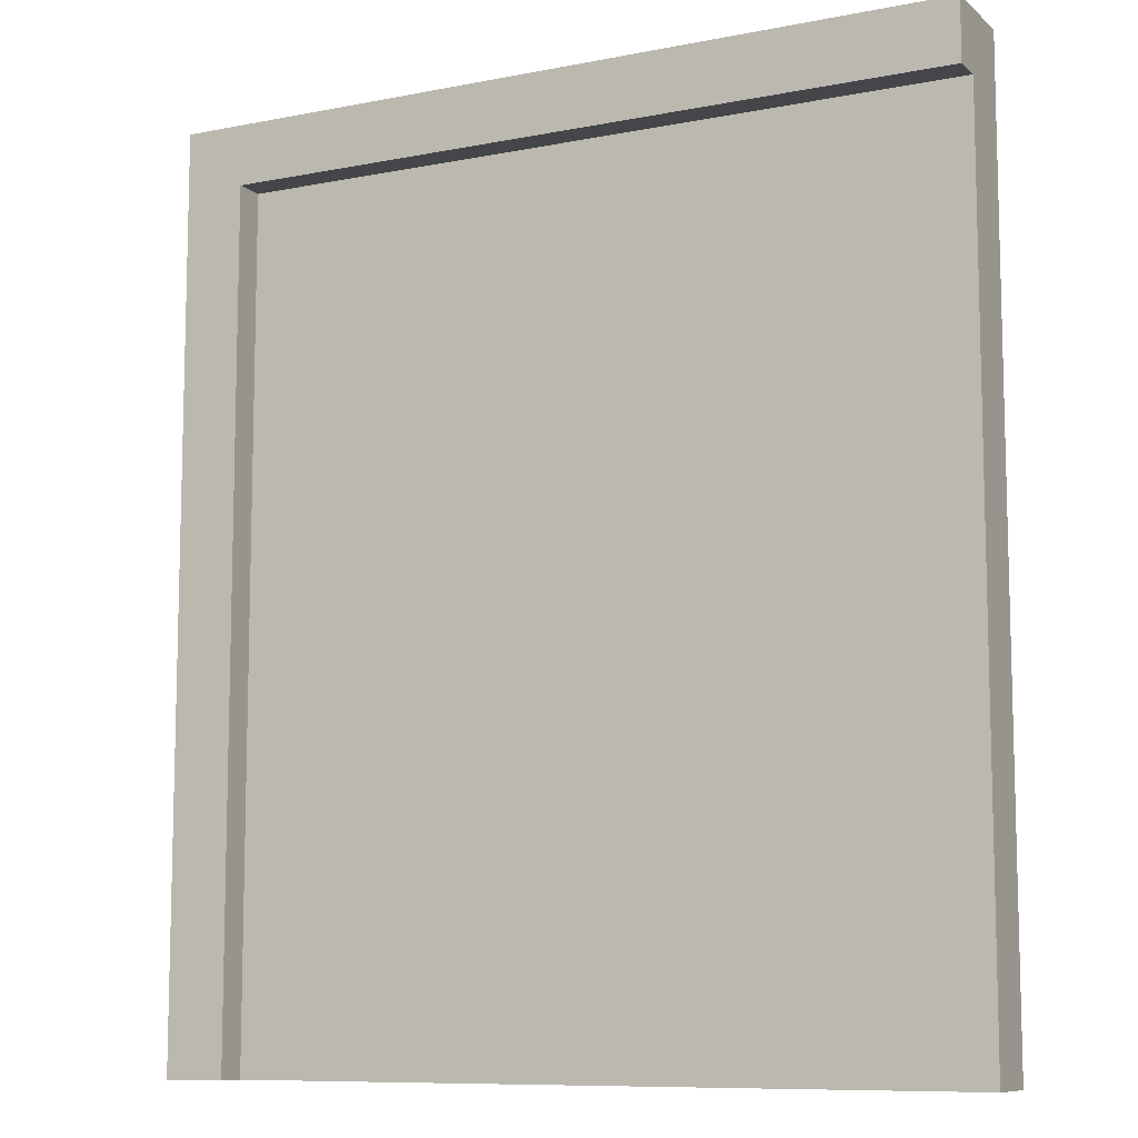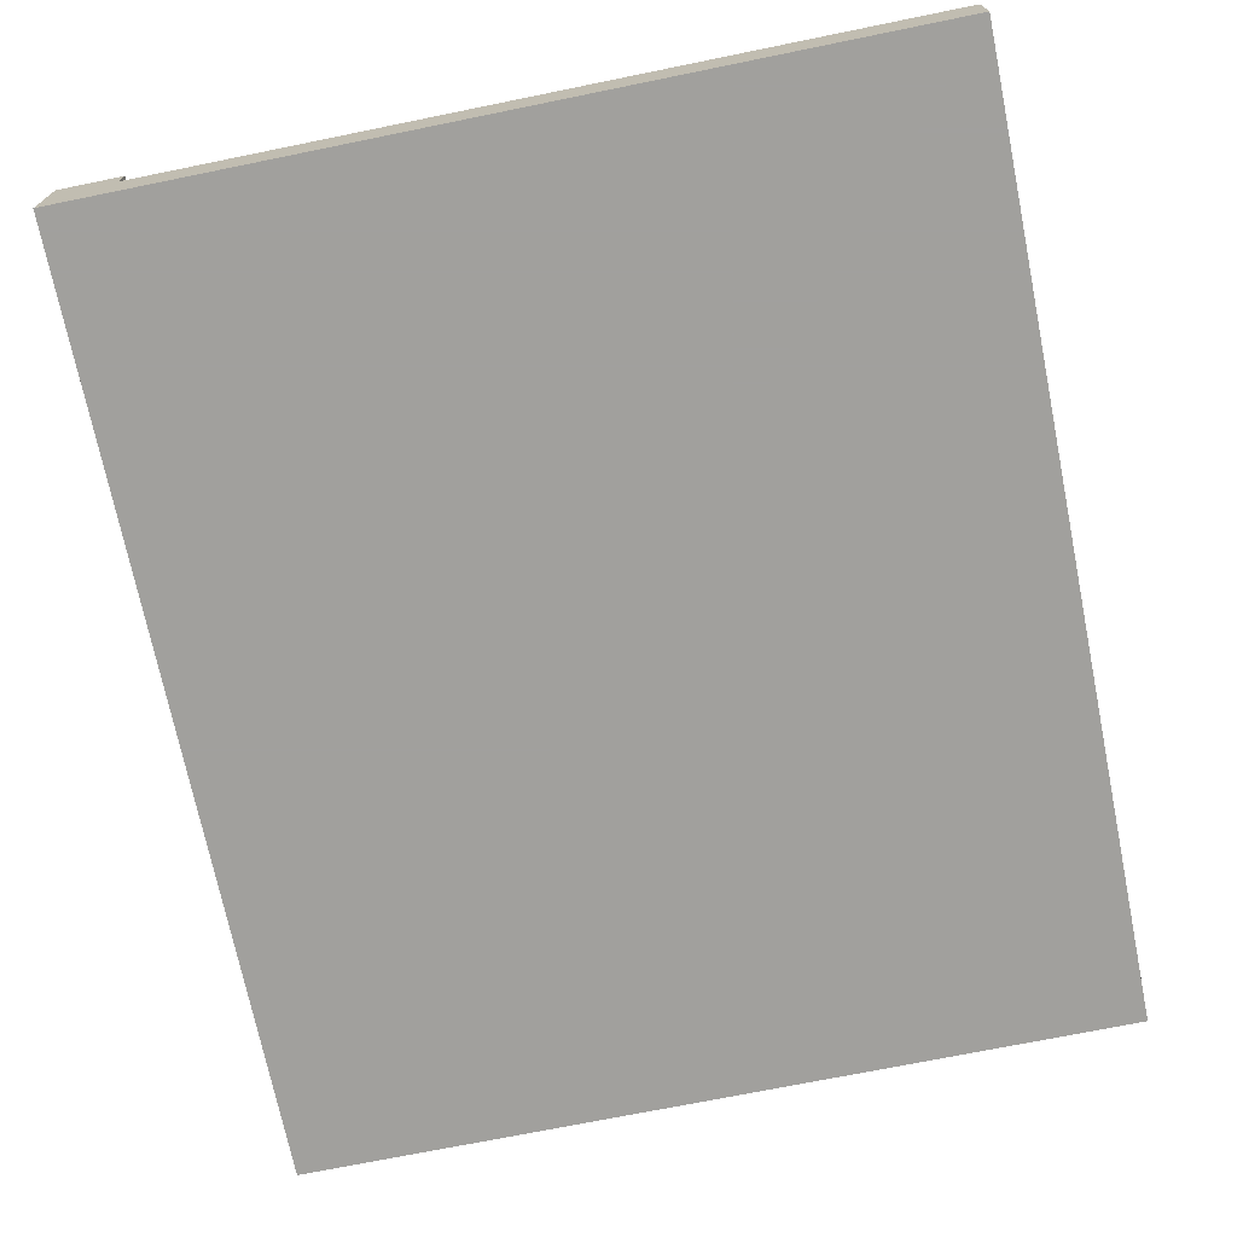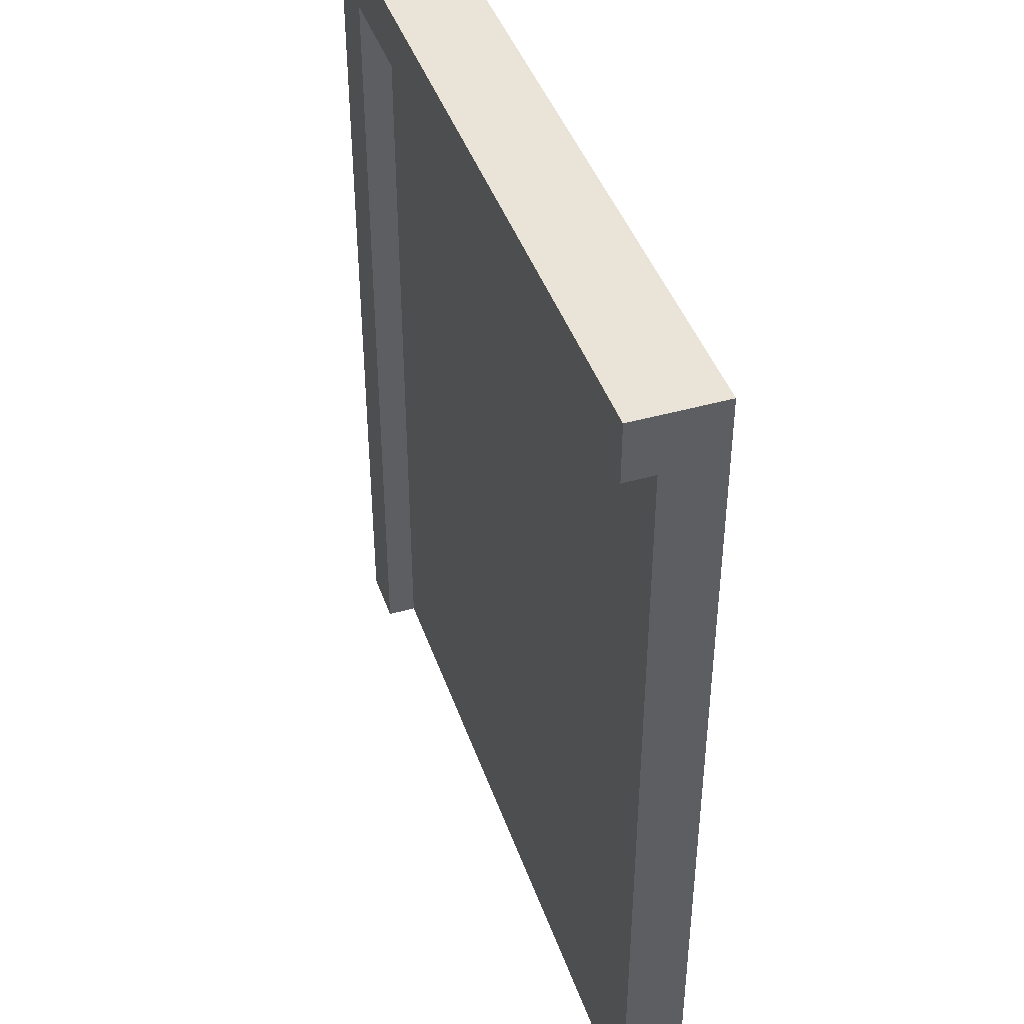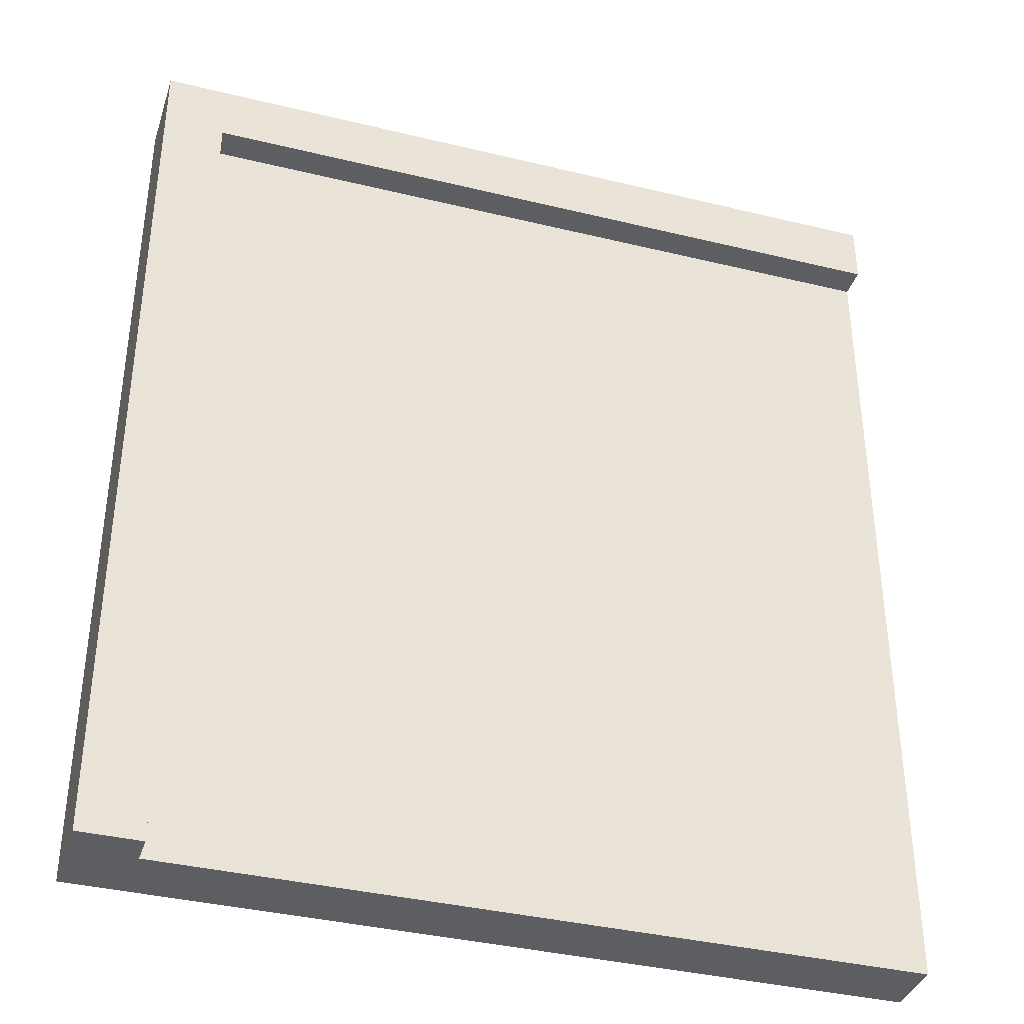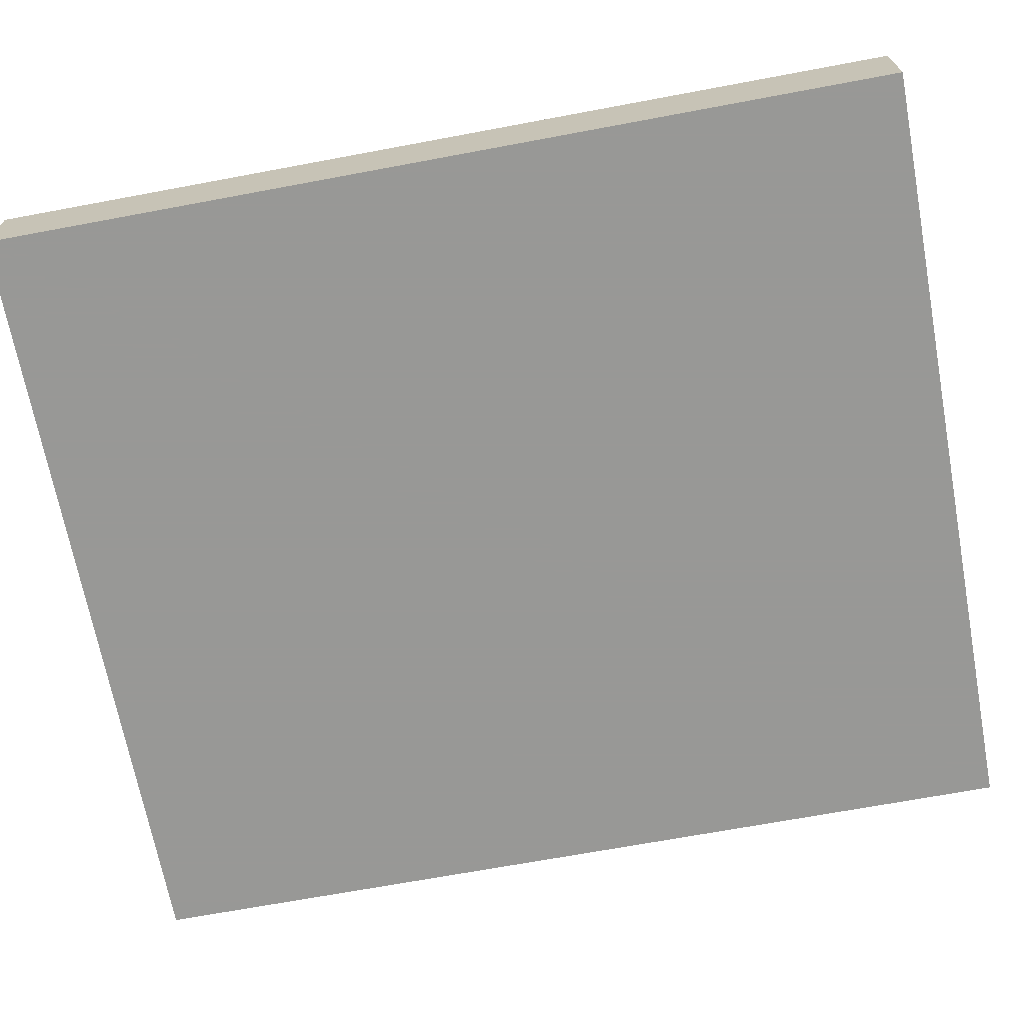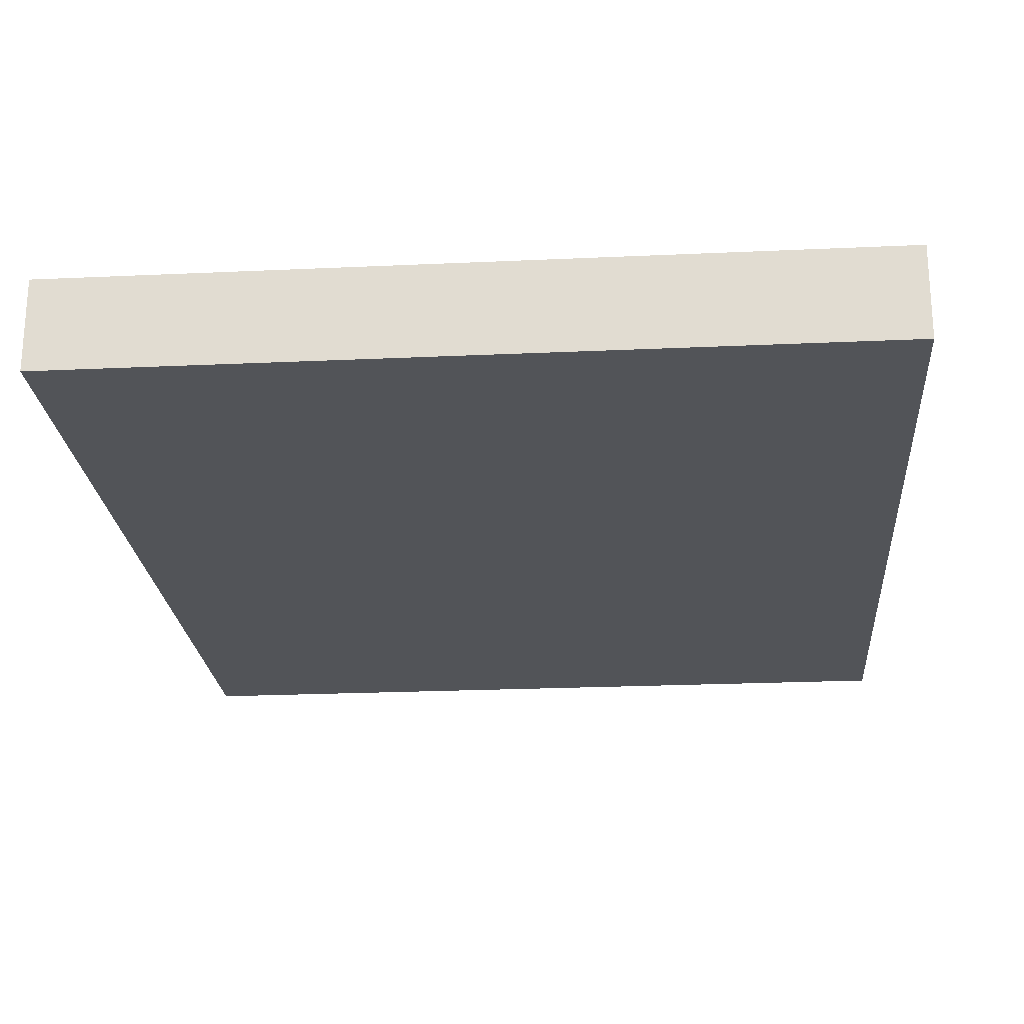
<metadata>
{"format":"obj","ext":"obj","renderer":"f3d","projection":"perspective","resolution":1024,"background":"white","views":[{"elev":-9.4,"azim":-152.8,"up":"+Z"},{"elev":-71.7,"azim":-168.5,"up":"+Y"},{"elev":43.2,"azim":-108.6,"up":"+Z"},{"elev":-37.5,"azim":162.7,"up":"+Z"},{"elev":-68.5,"azim":100.6,"up":"+Y"},{"elev":-22.9,"azim":4.5,"up":"+Y"}]}
</metadata>
<code>
g Model
v -13.87 -1.6 16
v -13.87 0.5333 16
v -13.87 0.5333 -16
v -13.87 -1.6 -16
f 1 2 3 4
v -13.87 0.5333 16
v -13.87 1.6 16
v -13.87 1.6 13.87
v -13.87 0.5333 13.87
f 5 6 7 8
v 11.73 0.5333 13.87
v 11.73 1.6 13.87
v 11.73 1.6 -16
v 11.73 0.5333 -16
f 9 10 11 12
v 13.87 -1.6 -16
v 13.87 1.6 -16
v 13.87 1.6 16
v 13.87 -1.6 16
f 13 14 15 16
v -13.87 -1.6 -16
v 13.87 -1.6 -16
v 13.87 -1.6 16
v -13.87 -1.6 16
f 17 18 19 20
v -13.87 0.5333 13.87
v 11.73 0.5333 13.87
v 11.73 0.5333 -16
v -13.87 0.5333 -16
f 21 22 23 24
v 11.73 1.6 16
v 13.87 1.6 16
v 13.87 1.6 -16
v 11.73 1.6 -16
f 25 26 27 28
v -13.87 1.6 16
v 11.73 1.6 16
v 11.73 1.6 13.87
v -13.87 1.6 13.87
f 29 30 31 32
v -13.87 0.5333 -16
v 13.87 0.5333 -16
v 13.87 -1.6 -16
v -13.87 -1.6 -16
f 33 34 35 36
v 11.73 1.6 -16
v 13.87 1.6 -16
v 13.87 0.5333 -16
v 11.73 0.5333 -16
f 37 38 39 40
v -13.87 1.6 13.87
v 11.73 1.6 13.87
v 11.73 0.5333 13.87
v -13.87 0.5333 13.87
f 41 42 43 44
v -13.87 -1.6 16
v 13.87 -1.6 16
v 13.87 1.6 16
v -13.87 1.6 16
f 45 46 47 48

</code>
